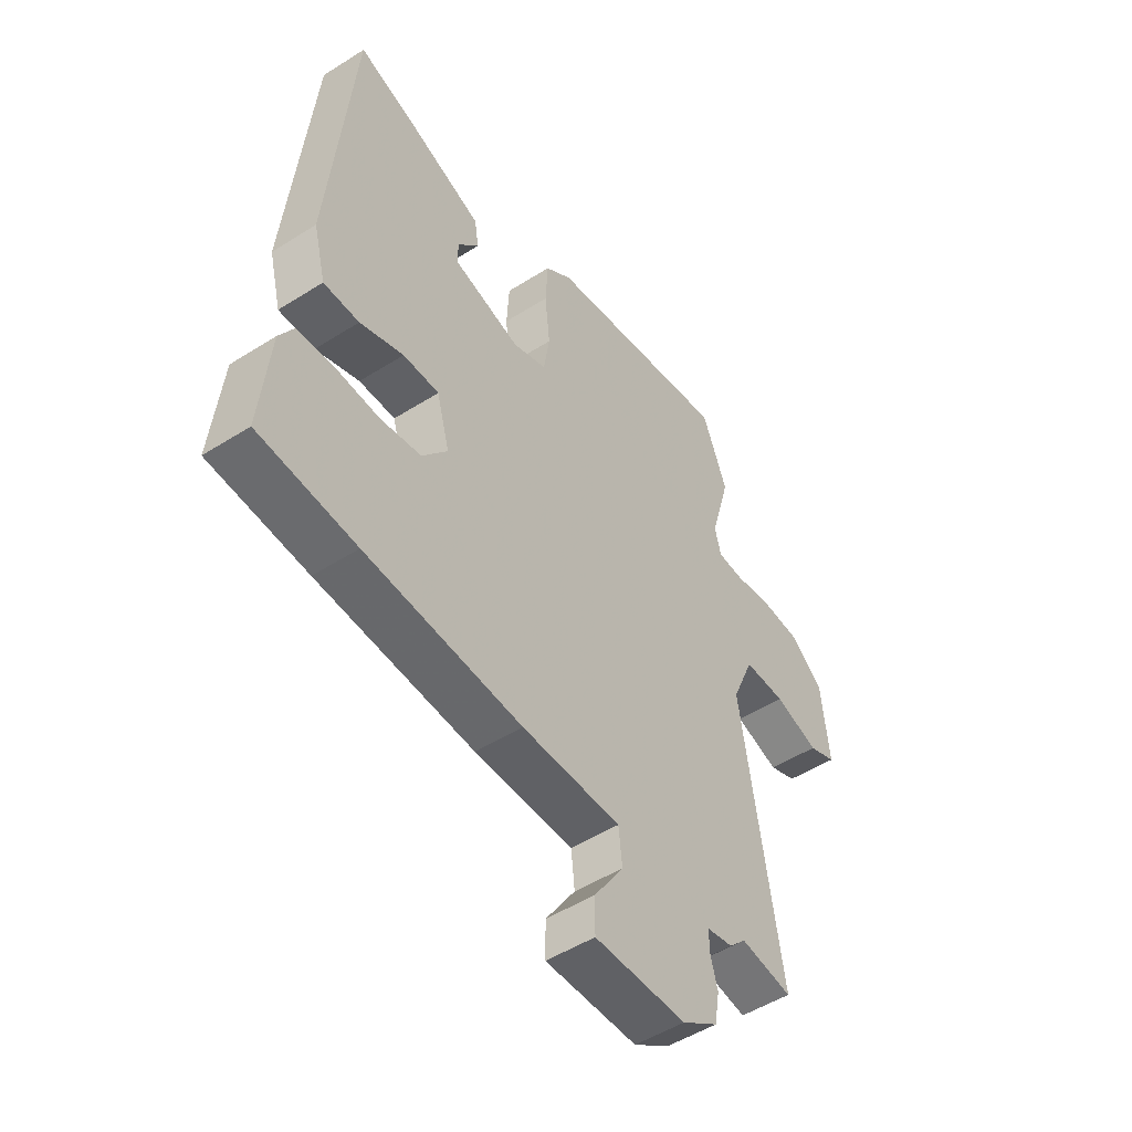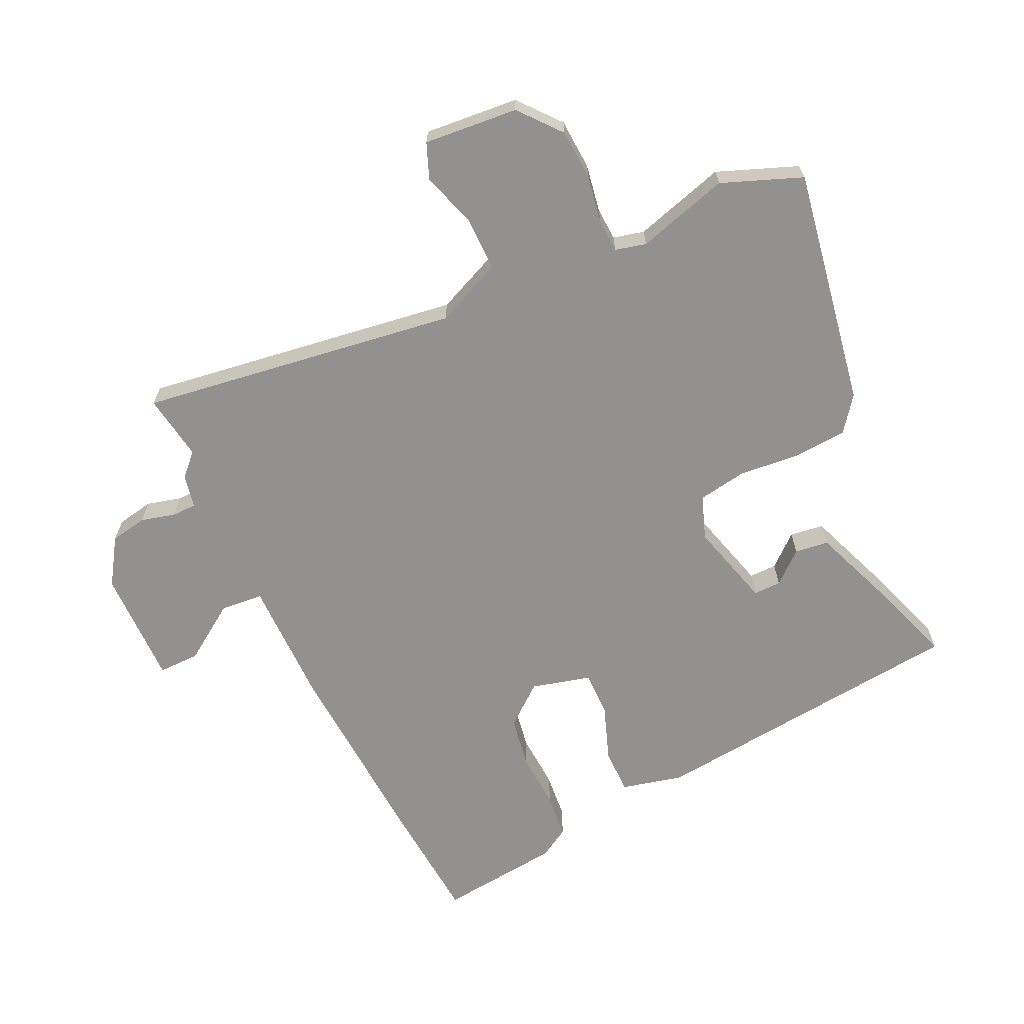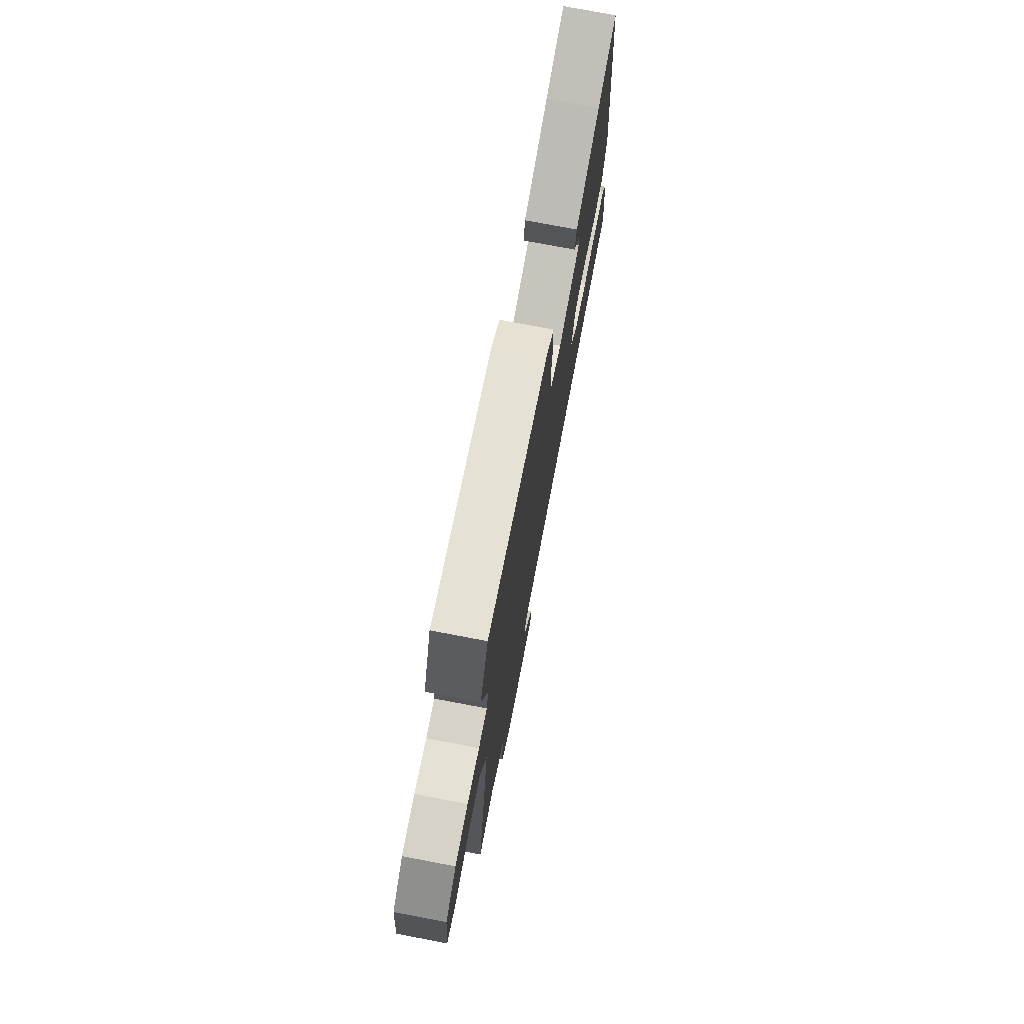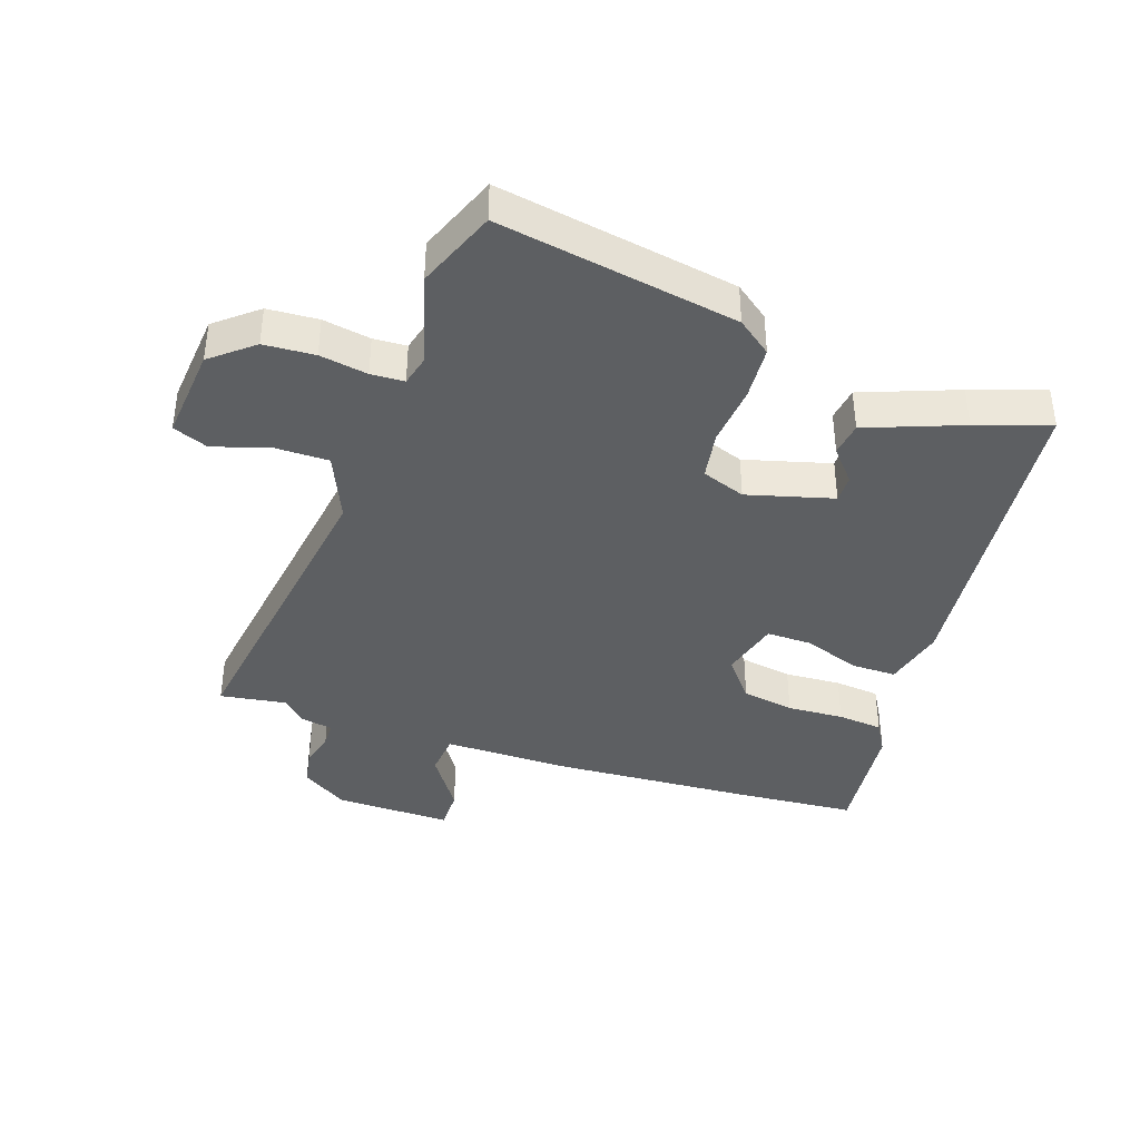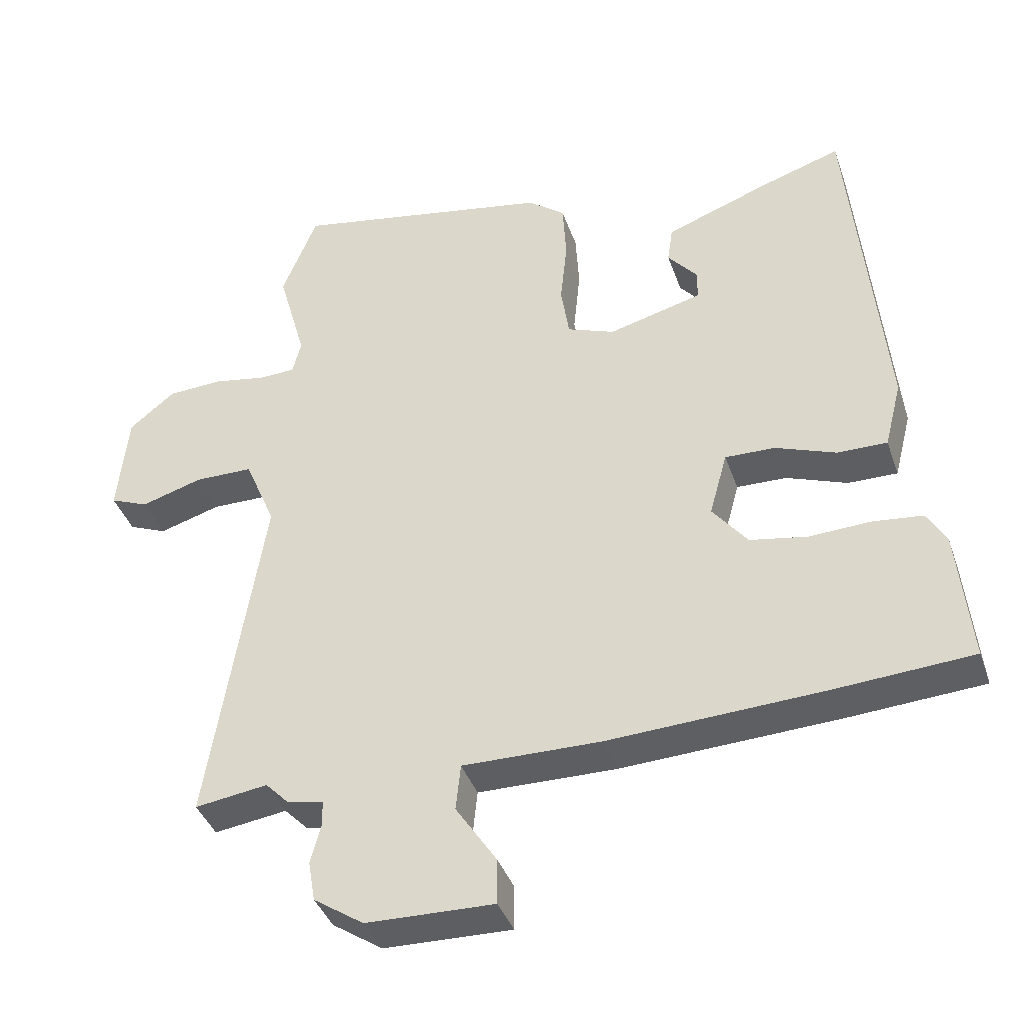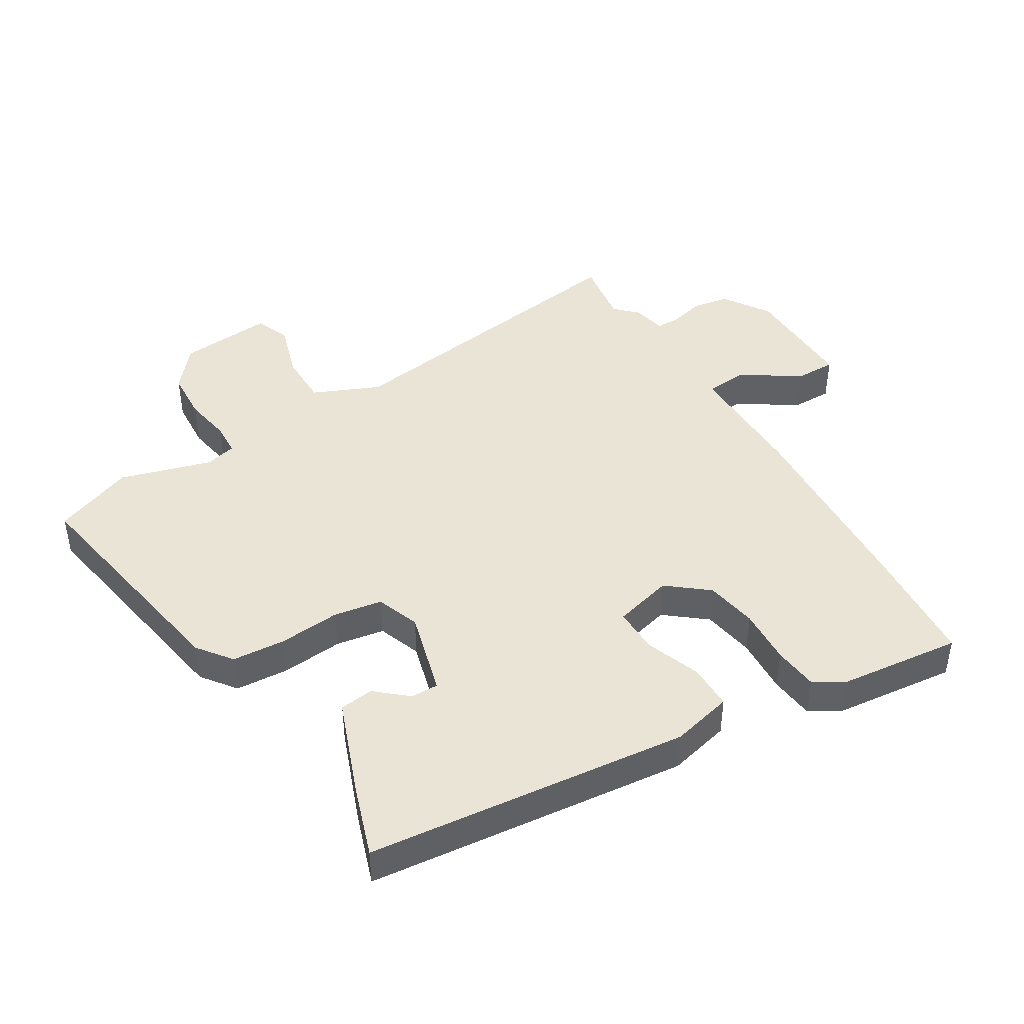
<metadata>
{"format":"obj","ext":"obj","renderer":"f3d","projection":"perspective","resolution":1024,"background":"white","views":[{"elev":-50.5,"azim":124.8,"up":"+Z"},{"elev":-66.1,"azim":-64.1,"up":"+Y"},{"elev":75.3,"azim":-79.2,"up":"+Z"},{"elev":-39.6,"azim":-18.2,"up":"+Y"},{"elev":-39.5,"azim":18.3,"up":"+Z"},{"elev":43.8,"azim":59.4,"up":"+Y"}]}
</metadata>
<code>
v 0.429 0.07 0.5
v 0.477 0.07 -0.014
v 0.452 0.07 -0.112
v 0.38 0.07 -0.111
v 0.292 0.07 -0.078
v 0.219 0.07 -0.076
v 0.193 0.07 -0.17
v 0.244 0.07 -0.235
v 0.327 0.07 -0.25
v 0.417 0.07 -0.246
v 0.489 0.07 -0.254
v 0.517 0.07 -0.303
v 0.536 0.07 -0.498
v 0.34 0.07 -0.511
v 0.024 0.07 -0.526
v -0.177 0.07 -0.523
v -0.184 0.07 -0.591
v -0.124 0.07 -0.682
v -0.124 0.07 -0.748
v -0.31 0.07 -0.743
v -0.383 0.07 -0.694
v -0.393 0.07 -0.635
v -0.378 0.07 -0.58
v -0.378 0.07 -0.541
v -0.431 0.07 -0.53
v -0.465 0.07 -0.495
v -0.571 0.07 -0.51
v -0.491 0.07 -0.003
v -0.536 0.07 0.104
v -0.621 0.07 0.105
v -0.711 0.07 0.078
v -0.767 0.07 0.101
v -0.752 0.07 0.251
v -0.685 0.07 0.305
v -0.604 0.07 0.309
v -0.528 0.07 0.295
v -0.475 0.07 0.297
v -0.462 0.07 0.346
v -0.503 0.07 0.493
v -0.452 0.07 0.62
v -0.072 0.07 0.55
v -0.018 0.07 0.508
v -0.013 0.07 0.422
v -0.023 0.07 0.325
v -0.011 0.07 0.247
v 0.058 0.07 0.221
v 0.195 0.07 0.257
v 0.195 0.07 0.301
v 0.152 0.07 0.352
v 0.16 0.07 0.406
v 0.312 0.07 0.462
v 0.429 0 0.5
v 0.477 0 -0.014
v 0.452 0 -0.112
v 0.38 0 -0.111
v 0.292 0 -0.078
v 0.219 0 -0.076
v 0.193 0 -0.17
v 0.244 0 -0.235
v 0.327 0 -0.25
v 0.417 0 -0.246
v 0.489 0 -0.254
v 0.517 0 -0.303
v 0.536 0 -0.498
v 0.34 0 -0.511
v 0.024 0 -0.526
v -0.177 0 -0.523
v -0.184 0 -0.591
v -0.124 0 -0.682
v -0.124 0 -0.748
v -0.31 0 -0.743
v -0.383 0 -0.694
v -0.393 0 -0.635
v -0.378 0 -0.58
v -0.378 0 -0.541
v -0.431 0 -0.53
v -0.465 0 -0.495
v -0.571 0 -0.51
v -0.491 0 -0.003
v -0.536 0 0.104
v -0.621 0 0.105
v -0.711 0 0.078
v -0.767 0 0.101
v -0.752 0 0.251
v -0.685 0 0.305
v -0.604 0 0.309
v -0.528 0 0.295
v -0.475 0 0.297
v -0.462 0 0.346
v -0.503 0 0.493
v -0.452 0 0.62
v -0.072 0 0.55
v -0.018 0 0.508
v -0.013 0 0.422
v -0.023 0 0.325
v -0.011 0 0.247
v 0.058 0 0.221
v 0.195 0 0.257
v 0.195 0 0.301
v 0.152 0 0.352
v 0.16 0 0.406
v 0.312 0 0.462
f 51 1 2
f 50 51 2
f 49 50 2
f 48 49 2
f 3 4 5
f 2 3 5
f 48 2 5
f 47 48 5
f 46 47 5 6
f 45 46 6 7
f 42 43 44
f 41 42 44
f 40 41 44
f 39 40 44
f 38 39 44
f 37 38 44 45
f 36 37 45 7
f 34 35 36
f 33 34 36
f 32 33 36
f 31 32 36
f 30 31 36
f 29 30 36
f 36 7 8
f 29 36 8
f 28 29 8
f 26 27 28 8
f 26 8 9
f 25 26 9
f 24 25 9
f 21 22 23
f 20 21 23
f 19 20 23
f 18 19 23
f 17 18 23
f 16 17 23 24
f 14 15 16
f 13 14 16
f 12 13 16
f 11 12 16
f 10 11 16
f 9 10 16
f 9 16 24
f 53 52 102
f 53 102 101
f 53 101 100
f 53 100 99
f 56 55 54
f 56 54 53
f 56 53 99
f 56 99 98
f 57 56 98 97
f 58 57 97 96
f 95 94 93
f 95 93 92
f 95 92 91
f 95 91 90
f 95 90 89
f 96 95 89 88
f 58 96 88 87
f 87 86 85
f 87 85 84
f 87 84 83
f 87 83 82
f 87 82 81
f 87 81 80
f 59 58 87
f 59 87 80
f 59 80 79
f 59 79 78 77
f 60 59 77
f 60 77 76
f 60 76 75
f 74 73 72
f 74 72 71
f 74 71 70
f 74 70 69
f 74 69 68
f 75 74 68 67
f 67 66 65
f 67 65 64
f 67 64 63
f 67 63 62
f 67 62 61
f 67 61 60
f 75 67 60
f 1 52 53 2
f 2 53 54 3
f 3 54 55 4
f 4 55 56 5
f 5 56 57 6
f 6 57 58 7
f 7 58 59 8
f 8 59 60 9
f 9 60 61 10
f 10 61 62 11
f 11 62 63 12
f 12 63 64 13
f 13 64 65 14
f 14 65 66 15
f 15 66 67 16
f 16 67 68 17
f 17 68 69 18
f 18 69 70 19
f 19 70 71 20
f 20 71 72 21
f 21 72 73 22
f 22 73 74 23
f 23 74 75 24
f 24 75 76 25
f 25 76 77 26
f 26 77 78 27
f 27 78 79 28
f 28 79 80 29
f 29 80 81 30
f 30 81 82 31
f 31 82 83 32
f 32 83 84 33
f 33 84 85 34
f 34 85 86 35
f 35 86 87 36
f 36 87 88 37
f 37 88 89 38
f 38 89 90 39
f 39 90 91 40
f 40 91 92 41
f 41 92 93 42
f 42 93 94 43
f 43 94 95 44
f 44 95 96 45
f 45 96 97 46
f 46 97 98 47
f 47 98 99 48
f 48 99 100 49
f 49 100 101 50
f 50 101 102 51
f 51 102 52 1

</code>
